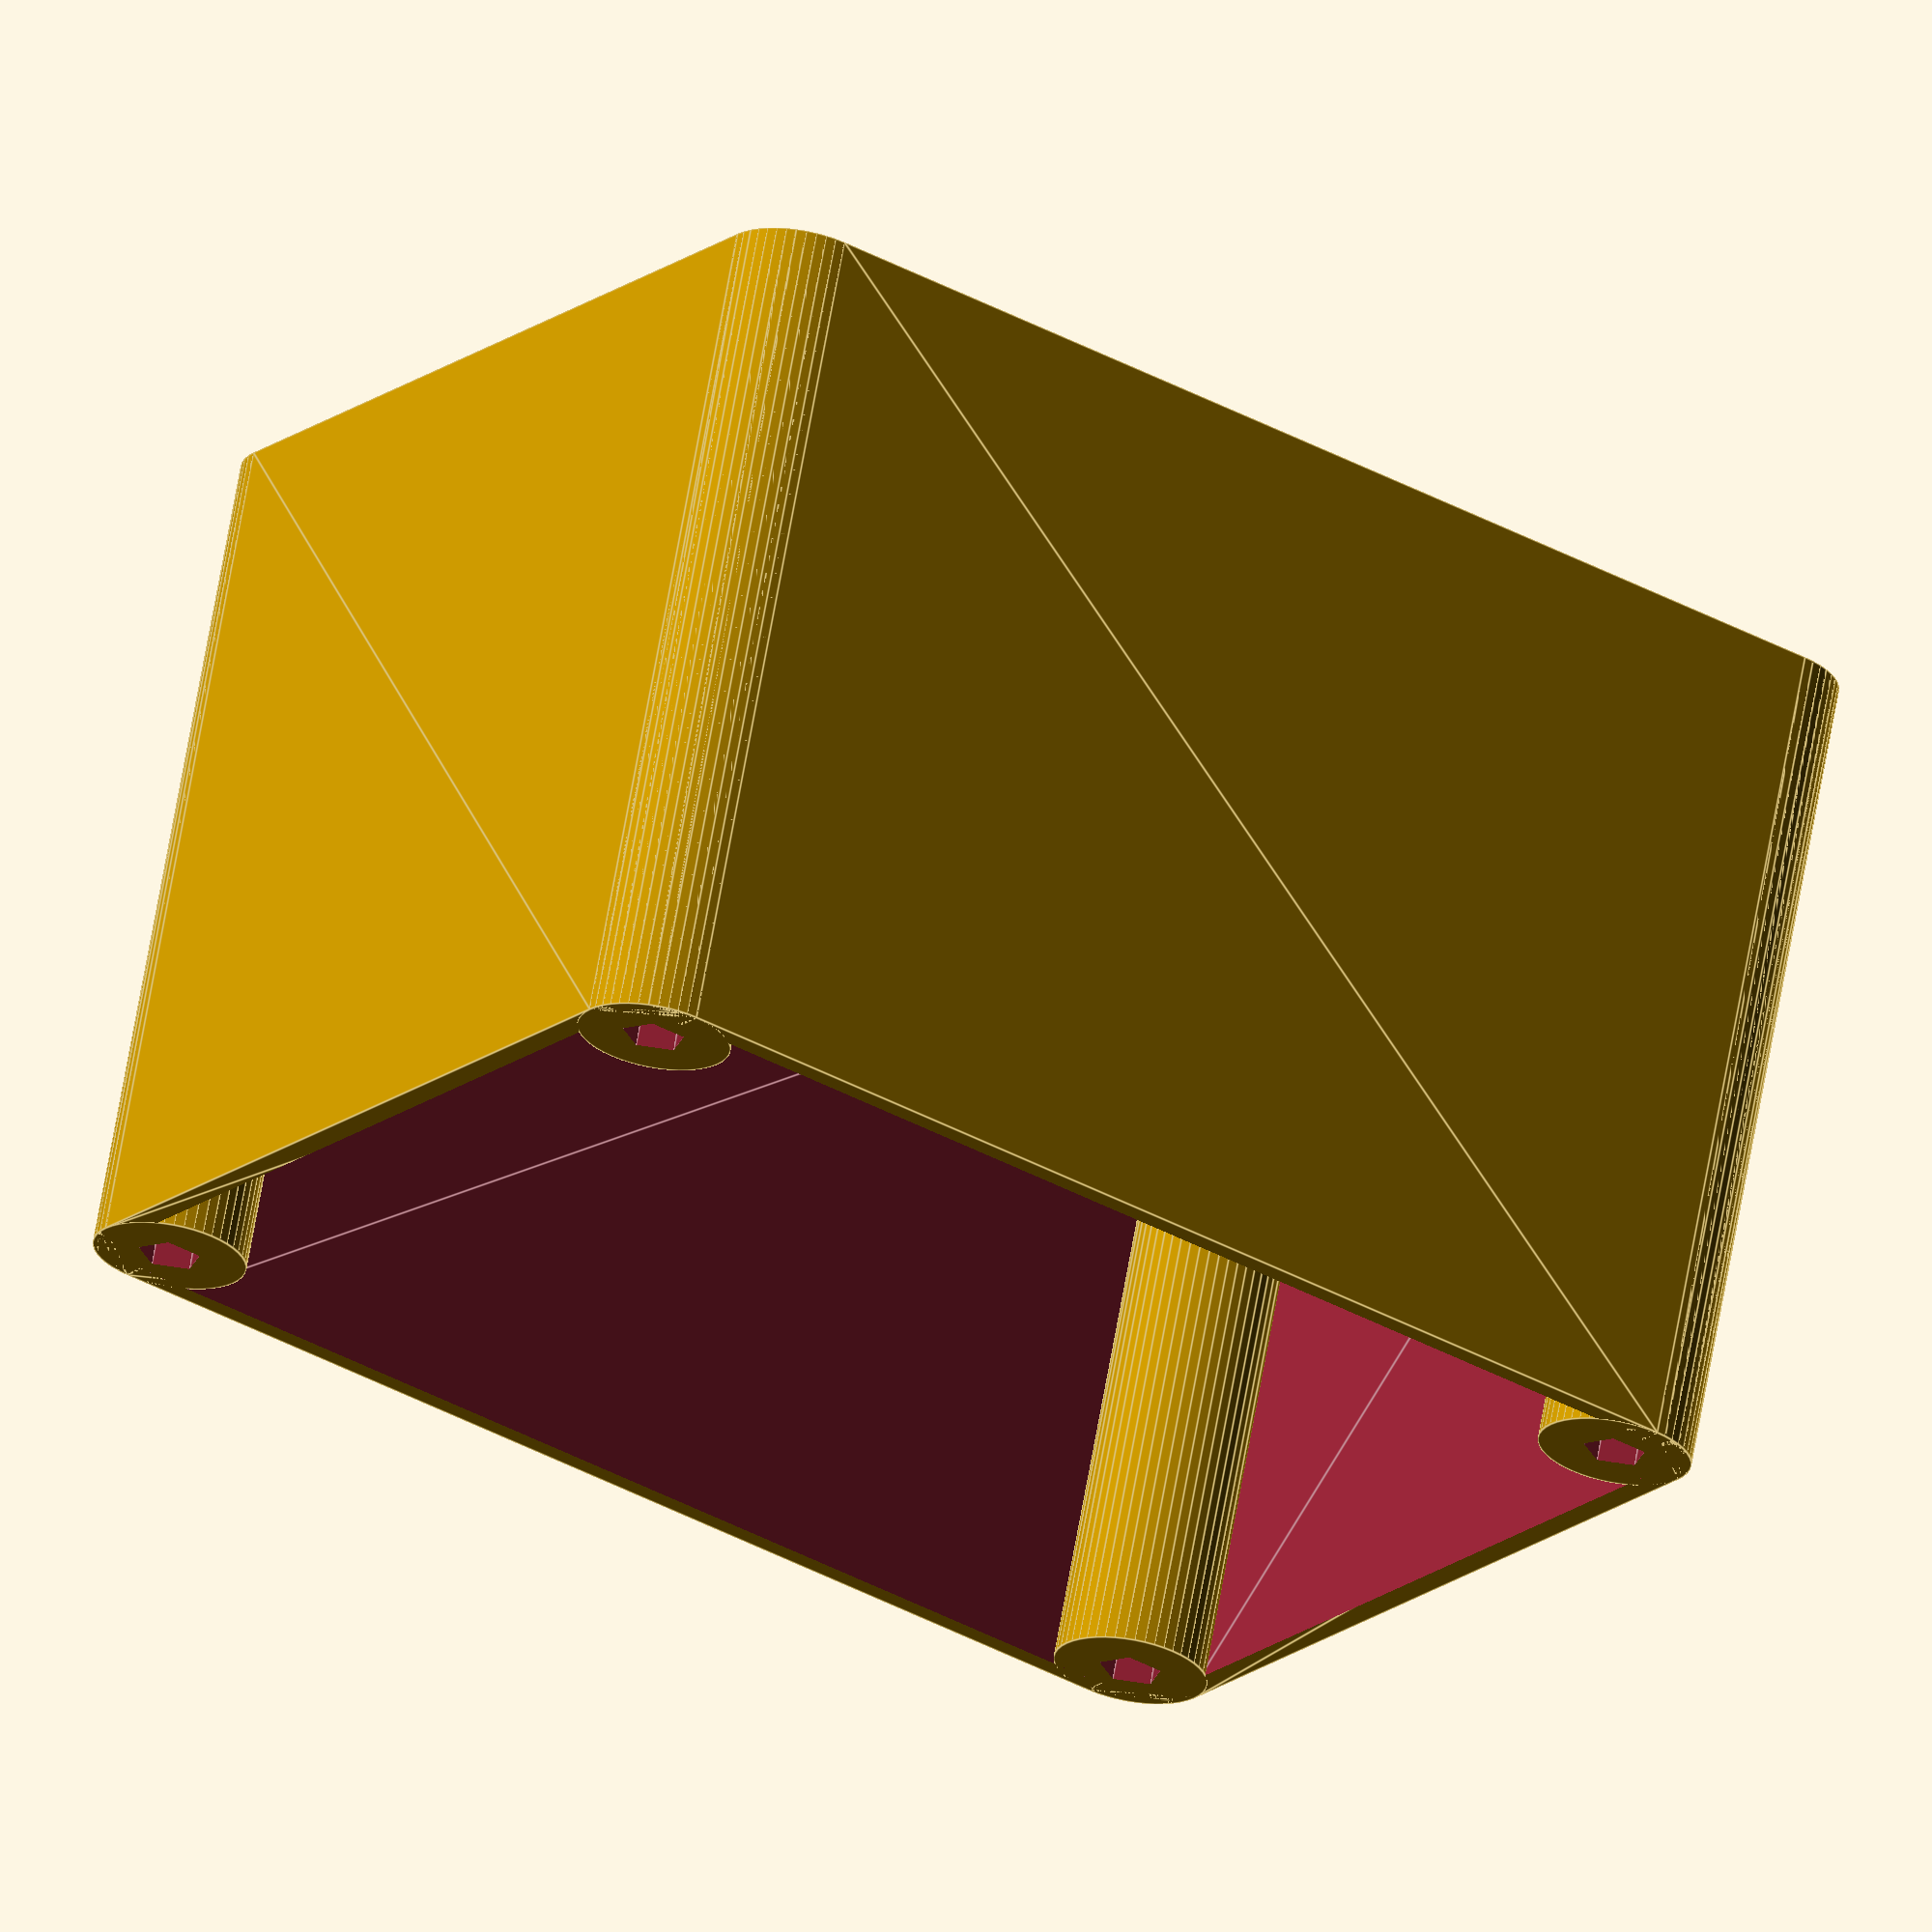
<openscad>
// definitions

// box dimensions
w = 40;
l = 51;
d = 33;
thick = 2;
fillet = 3;

// MAX chip location, used also for bolts and mounts
x_MAX = -w/2+1.3;
y_MAX = 0;
z_MAX = 1;

// set up modules

module outer(width, length, depth, fillet) {
    linear_extrude(depth, center = true)
    offset(r = +fillet) offset(delta = -fillet) {
        square([width, length], center = true);
    }
}

module bolt_mounts(w, l, d, fillet, diam) {
    x = w/2-fillet;
    y = l/2-fillet;
    points = [[x,y,0], [x,-y,0], [-x,y,0], [-x,-y,0]];
    module mounts() {
        for (p = points){
            translate(p) cylinder(r=fillet, h=d, center=true);
        }
    }
    module holes() {
        points = [[x,y,0.1], [x,-y,0.1], [-x,y,0.1], [-x,-y,0.1]];
        for (p = points){
            translate(p) cylinder(d=diam, h=d, center=true, $fn = 5);
        }
    }
    difference(){
        mounts();
        holes();
    }
}

module r_box(width, length, depth, thickness, fillet) {
	difference() {
        // main box
        // outer
        outer(width = width, length = length, depth = depth, fillet = fillet);
        // inner
        translate([0, 0, thickness/2])
        scale([width/(width+thickness), length/(length+thickness), 1]) // [x,y,z]
        outer(width = width, length = length, depth = depth, fillet = fillet);
    }
}

// enclosure
module enclosure() {
    $fa = 1;
    $fs = 0.4;
    union() {
        r_box(width = w, length = l, depth = d, thickness = thick, fillet = fillet);
        bolt_mounts(w, l, d, fillet = fillet, diam = 2.5);
    }
}

enclosure();
</openscad>
<views>
elev=293.7 azim=123.7 roll=9.9 proj=o view=edges
</views>
